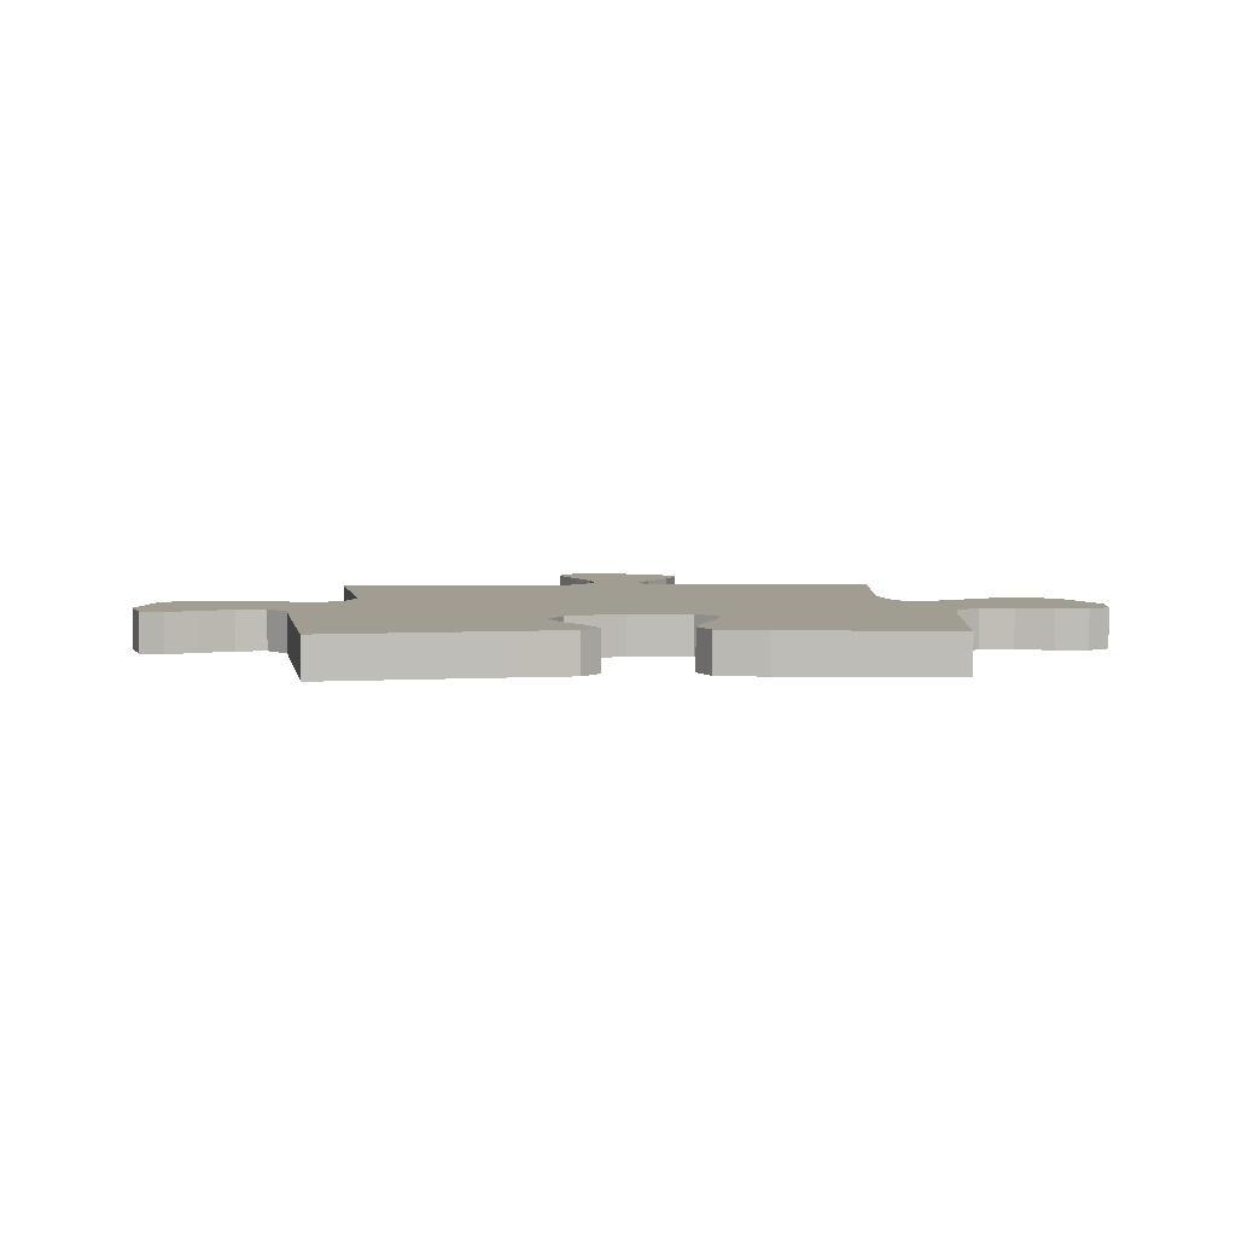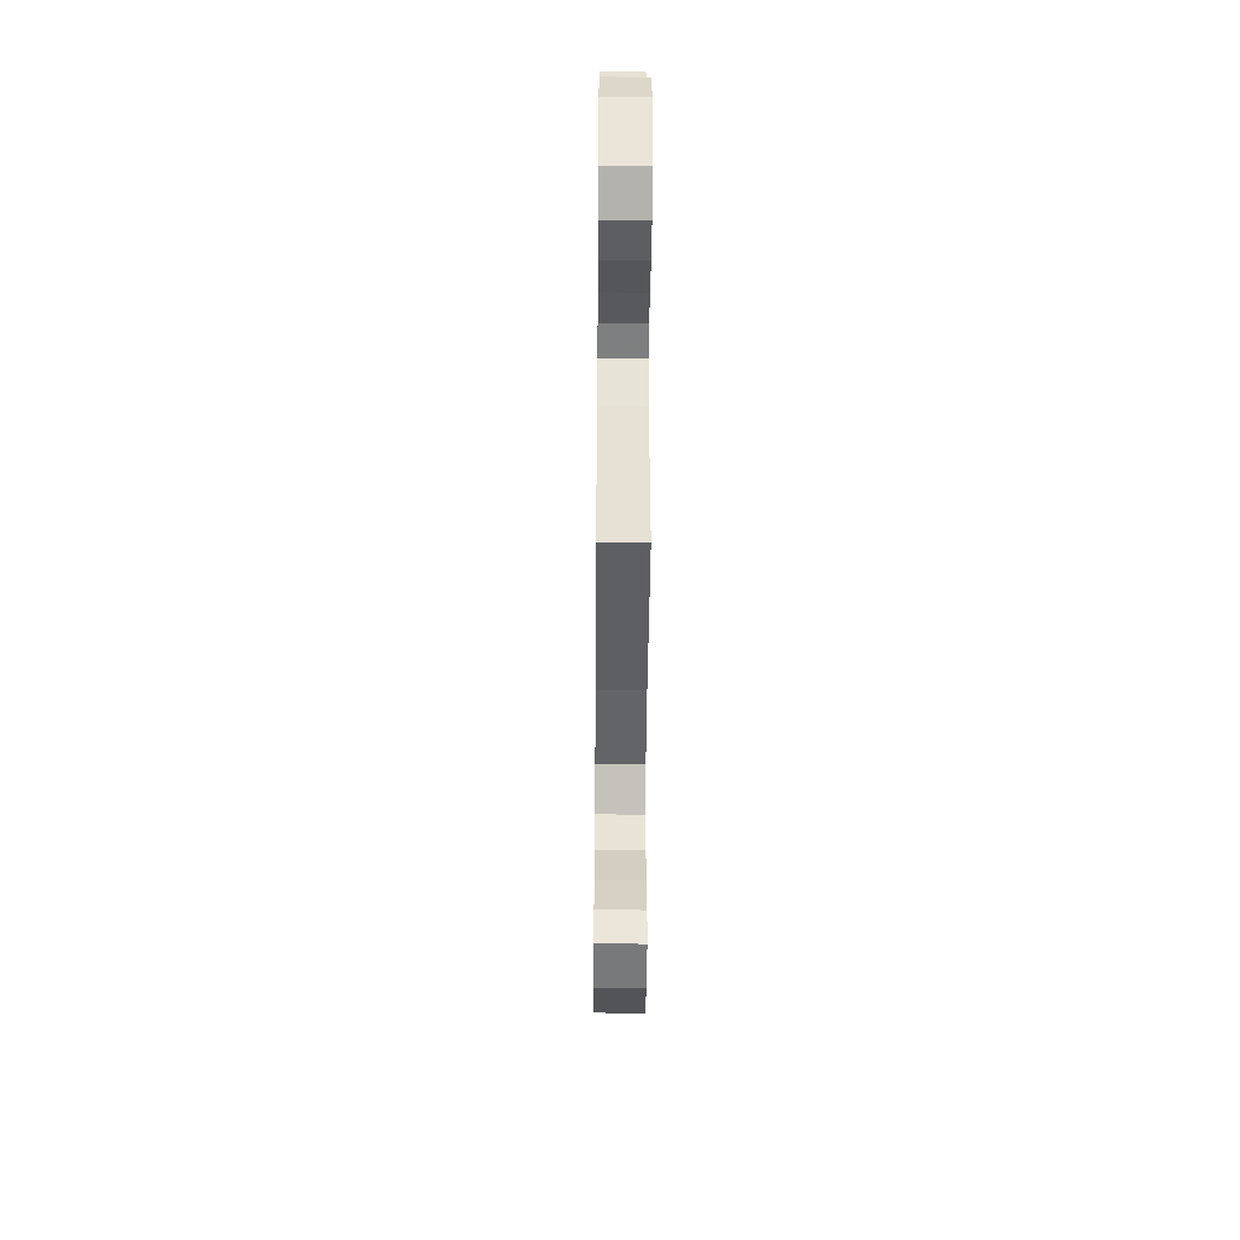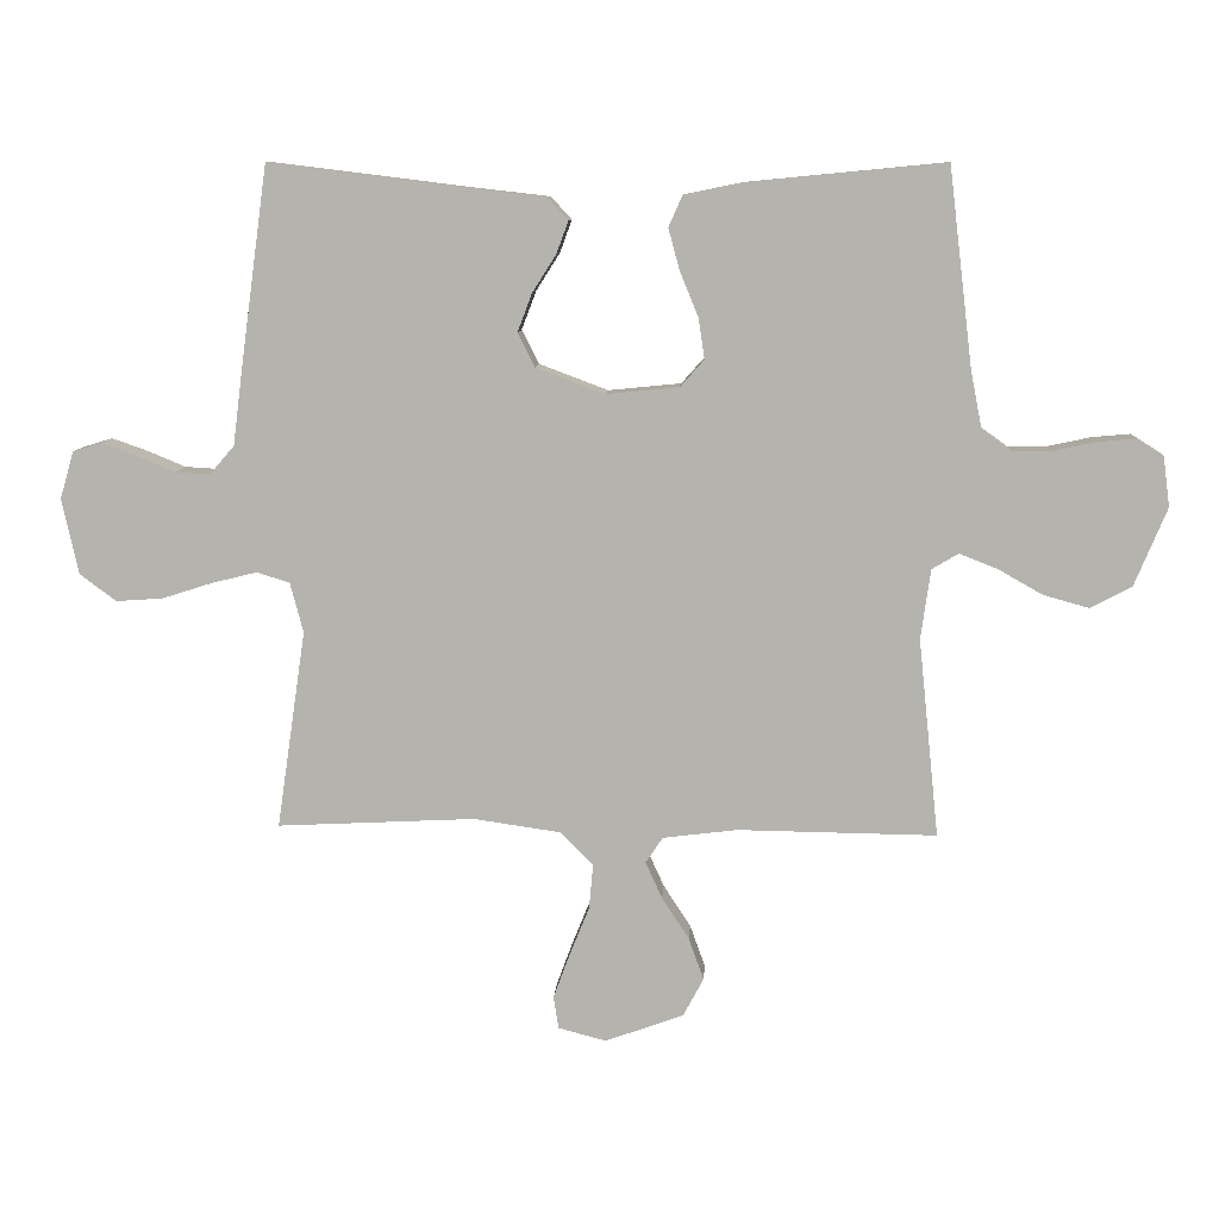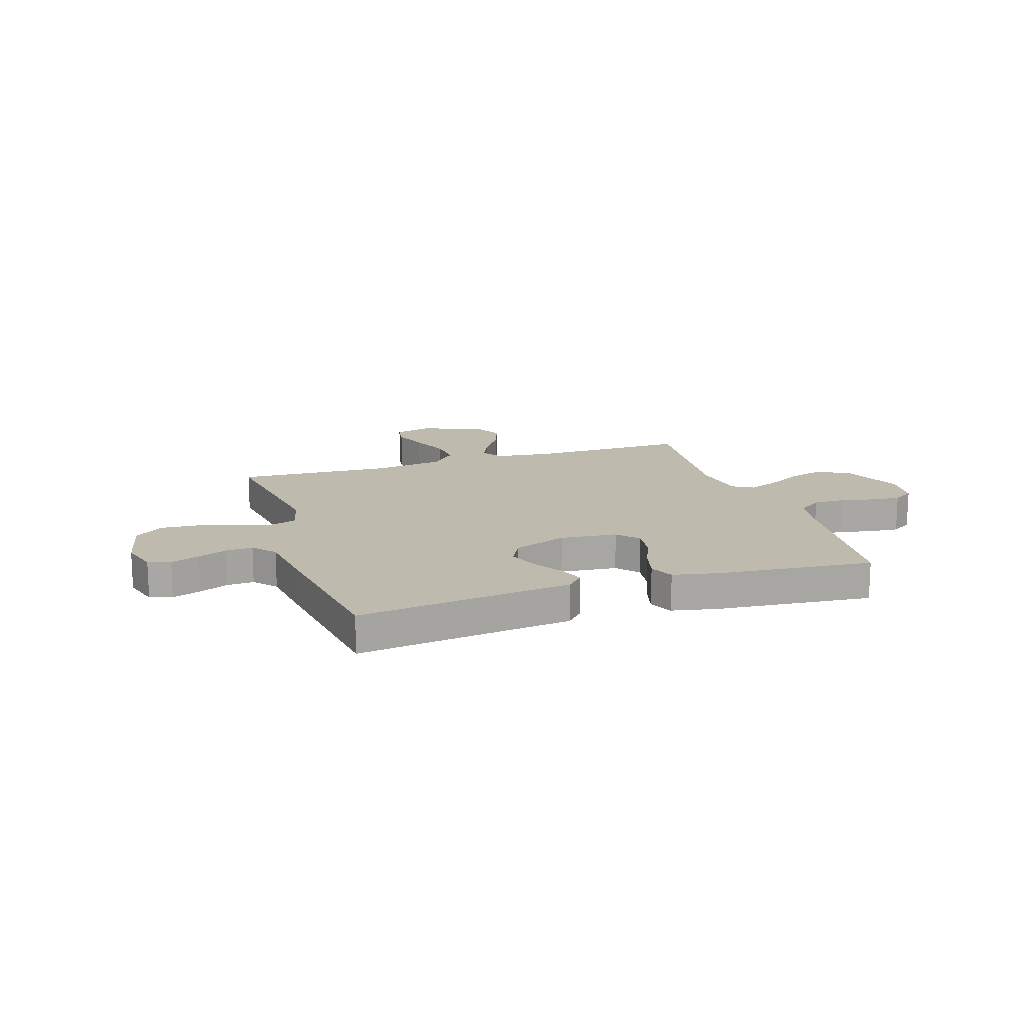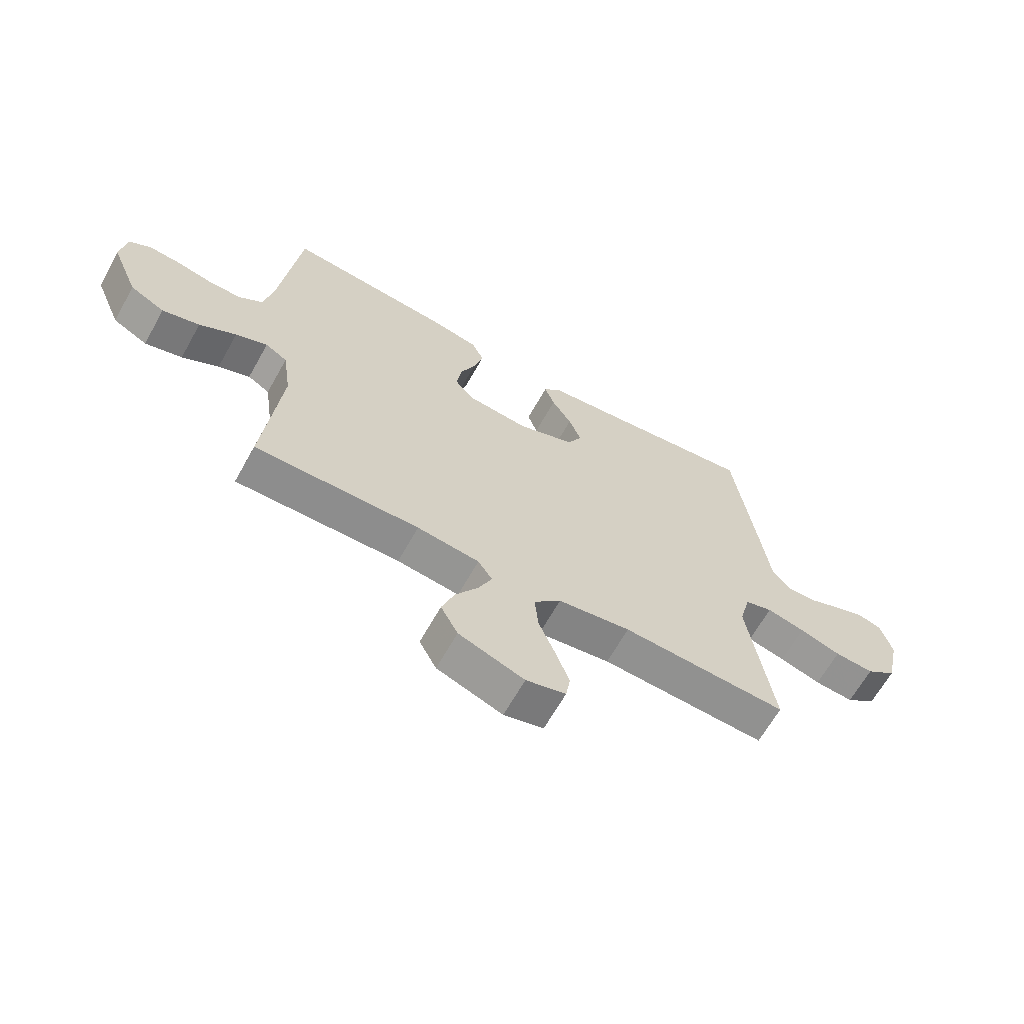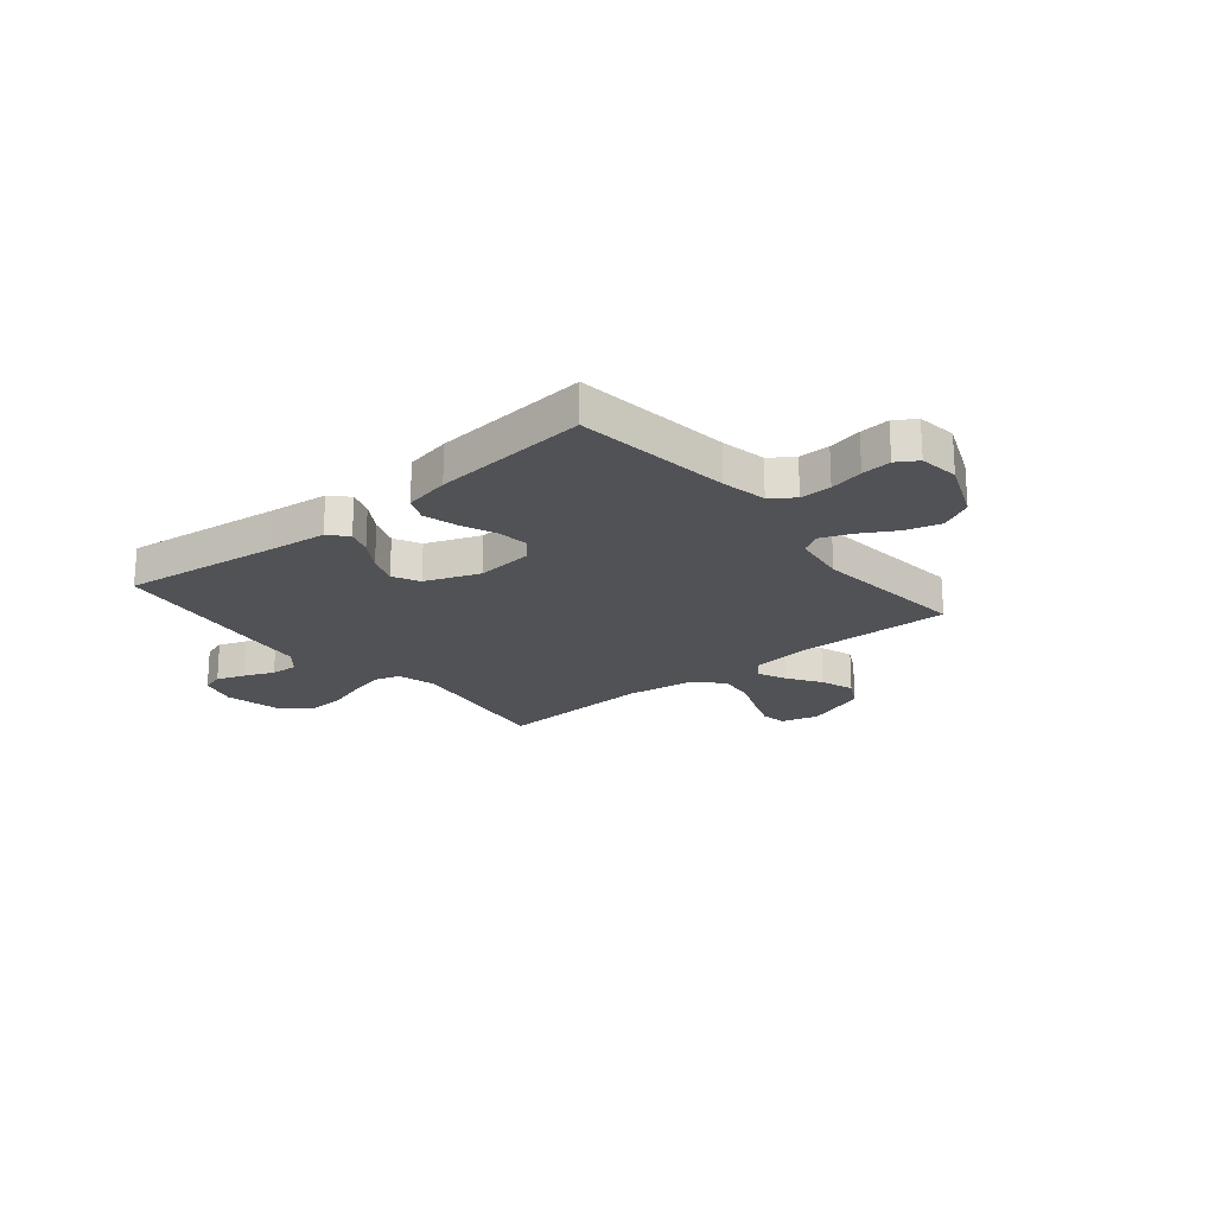
<metadata>
{"format":"obj","ext":"obj","renderer":"f3d","projection":"perspective","resolution":1024,"background":"white","views":[{"elev":4.9,"azim":-3.1,"up":"+Y"},{"elev":-42.9,"azim":-90.5,"up":"+Z"},{"elev":9.4,"azim":3.5,"up":"+Z"},{"elev":15.7,"azim":-18.1,"up":"+Y"},{"elev":-64.9,"azim":150.8,"up":"+Z"},{"elev":-21.1,"azim":39.5,"up":"+Y"}]}
</metadata>
<code>
v 0.5 0.07 -0.5
v 0.2 0.07 -0.496
v 0.087 0.07 -0.51
v 0.061 0.07 -0.549
v 0.086 0.07 -0.604
v 0.127 0.07 -0.667
v 0.15 0.07 -0.731
v 0.119 0.07 -0.789
v 0 0.07 -0.832
v -0.072 0.07 -0.813
v -0.08 0.07 -0.764
v -0.055 0.07 -0.696
v -0.025 0.07 -0.622
v -0.019 0.07 -0.554
v -0.068 0.07 -0.504
v -0.2 0.07 -0.485
v -0.5 0.07 -0.5
v -0.456 0.07 -0.2
v -0.476 0.07 -0.124
v -0.526 0.07 -0.109
v -0.595 0.07 -0.126
v -0.67 0.07 -0.15
v -0.741 0.07 -0.155
v -0.796 0.07 -0.114
v -0.821 0.07 0
v -0.8 0.07 0.072
v -0.757 0.07 0.085
v -0.703 0.07 0.066
v -0.645 0.07 0.042
v -0.593 0.07 0.039
v -0.556 0.07 0.082
v -0.541 0.07 0.2
v -0.5 0.07 0.5
v -0.2 0.07 0.463
v -0.086 0.07 0.45
v -0.054 0.07 0.416
v -0.072 0.07 0.367
v -0.108 0.07 0.31
v -0.13 0.07 0.252
v -0.104 0.07 0.201
v 0 0.07 0.162
v 0.11 0.07 0.173
v 0.146 0.07 0.214
v 0.137 0.07 0.275
v 0.109 0.07 0.343
v 0.092 0.07 0.406
v 0.113 0.07 0.453
v 0.2 0.07 0.471
v 0.5 0.07 0.5
v 0.536 0.07 0.2
v 0.553 0.07 0.113
v 0.597 0.07 0.081
v 0.657 0.07 0.082
v 0.722 0.07 0.096
v 0.779 0.07 0.101
v 0.819 0.07 0.076
v 0.829 0.07 0
v 0.78 0.07 -0.118
v 0.717 0.07 -0.151
v 0.649 0.07 -0.132
v 0.582 0.07 -0.094
v 0.524 0.07 -0.071
v 0.484 0.07 -0.095
v 0.469 0.07 -0.2
v 0.5 0 -0.5
v 0.2 0 -0.496
v 0.087 0 -0.51
v 0.061 0 -0.549
v 0.086 0 -0.604
v 0.127 0 -0.667
v 0.15 0 -0.731
v 0.119 0 -0.789
v 0 0 -0.832
v -0.072 0 -0.813
v -0.08 0 -0.764
v -0.055 0 -0.696
v -0.025 0 -0.622
v -0.019 0 -0.554
v -0.068 0 -0.504
v -0.2 0 -0.485
v -0.5 0 -0.5
v -0.456 0 -0.2
v -0.476 0 -0.124
v -0.526 0 -0.109
v -0.595 0 -0.126
v -0.67 0 -0.15
v -0.741 0 -0.155
v -0.796 0 -0.114
v -0.821 0 0
v -0.8 0 0.072
v -0.757 0 0.085
v -0.703 0 0.066
v -0.645 0 0.042
v -0.593 0 0.039
v -0.556 0 0.082
v -0.541 0 0.2
v -0.5 0 0.5
v -0.2 0 0.463
v -0.086 0 0.45
v -0.054 0 0.416
v -0.072 0 0.367
v -0.108 0 0.31
v -0.13 0 0.252
v -0.104 0 0.201
v 0 0 0.162
v 0.11 0 0.173
v 0.146 0 0.214
v 0.137 0 0.275
v 0.109 0 0.343
v 0.092 0 0.406
v 0.113 0 0.453
v 0.2 0 0.471
v 0.5 0 0.5
v 0.536 0 0.2
v 0.553 0 0.113
v 0.597 0 0.081
v 0.657 0 0.082
v 0.722 0 0.096
v 0.779 0 0.101
v 0.819 0 0.076
v 0.829 0 0
v 0.78 0 -0.118
v 0.717 0 -0.151
v 0.649 0 -0.132
v 0.582 0 -0.094
v 0.524 0 -0.071
v 0.484 0 -0.095
v 0.469 0 -0.2
f 58 59 60 61
f 58 61 62
f 57 58 62
f 56 57 62
f 53 54 55 56
f 52 53 56 62
f 51 52 62 63
f 47 48 49 50
f 47 50 51 63
f 44 45 46 47
f 43 44 47 63
f 35 36 37 38
f 34 35 38 39
f 31 32 33 34
f 30 31 34 39
f 26 27 28 29
f 24 25 26 29
f 24 29 30
f 21 22 23 24
f 20 21 24 30
f 19 20 30 39
f 16 17 18
f 15 16 18 19
f 10 11 12 13
f 8 9 10 13
f 8 13 14
f 5 6 7 8
f 4 5 8 14
f 3 4 14 15
f 64 1 2
f 42 43 63 64
f 41 42 64 2
f 40 41 2 3
f 19 39 40
f 3 15 19 40
f 125 124 123 122
f 126 125 122
f 126 122 121
f 126 121 120
f 120 119 118 117
f 126 120 117 116
f 127 126 116 115
f 114 113 112 111
f 127 115 114 111
f 111 110 109 108
f 127 111 108 107
f 102 101 100 99
f 103 102 99 98
f 98 97 96 95
f 103 98 95 94
f 93 92 91 90
f 93 90 89 88
f 94 93 88
f 88 87 86 85
f 94 88 85 84
f 103 94 84 83
f 82 81 80
f 83 82 80 79
f 77 76 75 74
f 77 74 73 72
f 78 77 72
f 72 71 70 69
f 78 72 69 68
f 79 78 68 67
f 66 65 128
f 128 127 107 106
f 66 128 106 105
f 67 66 105 104
f 104 103 83
f 104 83 79 67
f 1 65 66 2
f 2 66 67 3
f 3 67 68 4
f 4 68 69 5
f 5 69 70 6
f 6 70 71 7
f 7 71 72 8
f 8 72 73 9
f 9 73 74 10
f 10 74 75 11
f 11 75 76 12
f 12 76 77 13
f 13 77 78 14
f 14 78 79 15
f 15 79 80 16
f 16 80 81 17
f 17 81 82 18
f 18 82 83 19
f 19 83 84 20
f 20 84 85 21
f 21 85 86 22
f 22 86 87 23
f 23 87 88 24
f 24 88 89 25
f 25 89 90 26
f 26 90 91 27
f 27 91 92 28
f 28 92 93 29
f 29 93 94 30
f 30 94 95 31
f 31 95 96 32
f 32 96 97 33
f 33 97 98 34
f 34 98 99 35
f 35 99 100 36
f 36 100 101 37
f 37 101 102 38
f 38 102 103 39
f 39 103 104 40
f 40 104 105 41
f 41 105 106 42
f 42 106 107 43
f 43 107 108 44
f 44 108 109 45
f 45 109 110 46
f 46 110 111 47
f 47 111 112 48
f 48 112 113 49
f 49 113 114 50
f 50 114 115 51
f 51 115 116 52
f 52 116 117 53
f 53 117 118 54
f 54 118 119 55
f 55 119 120 56
f 56 120 121 57
f 57 121 122 58
f 58 122 123 59
f 59 123 124 60
f 60 124 125 61
f 61 125 126 62
f 62 126 127 63
f 63 127 128 64
f 64 128 65 1

</code>
